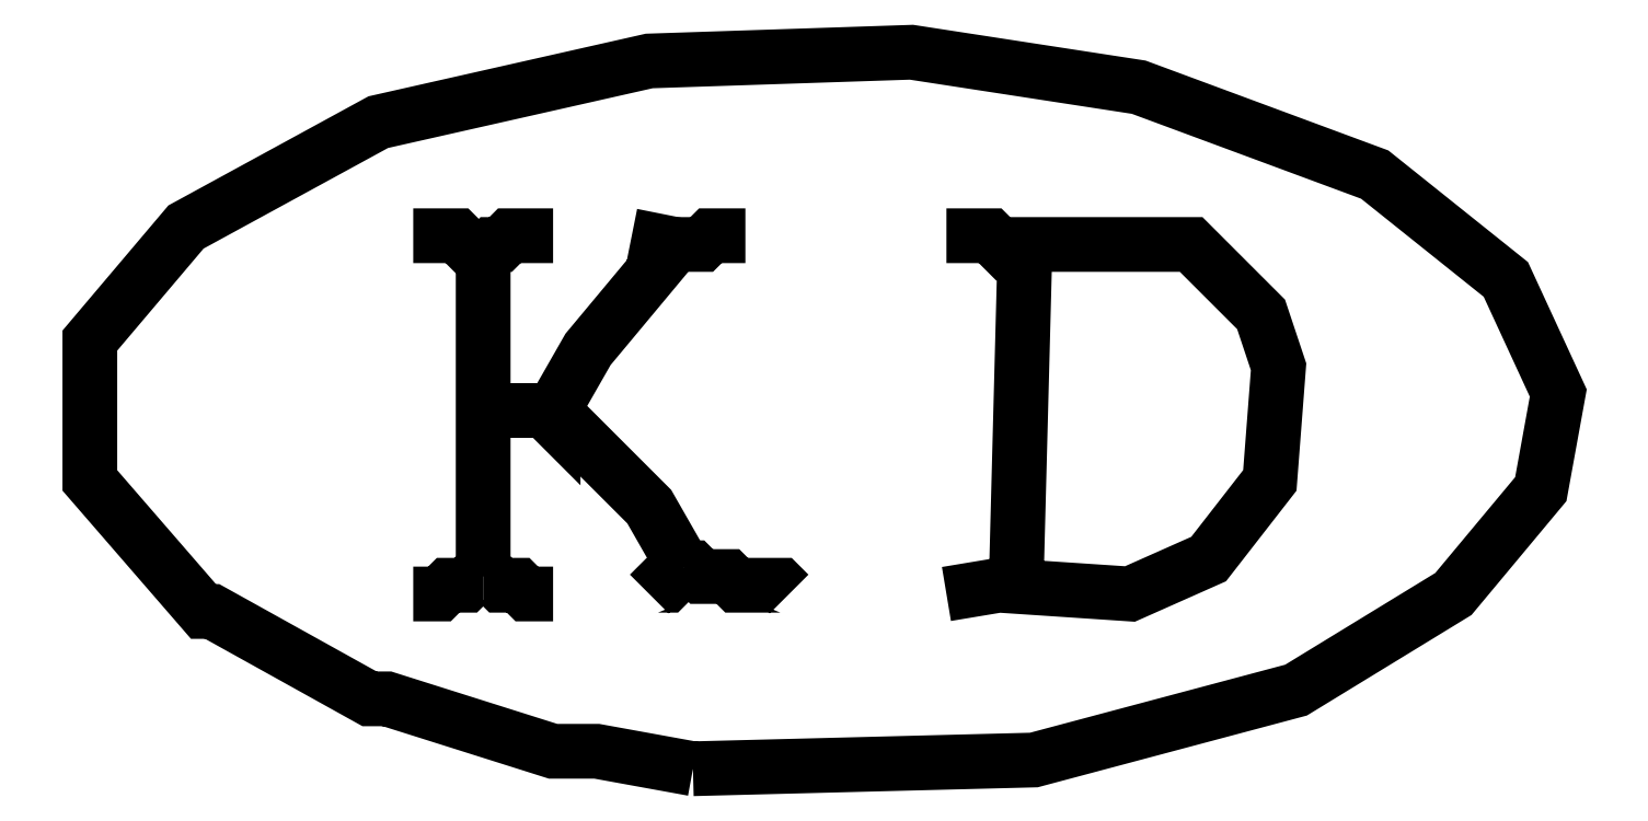
<metadata>
{"format":"dxf","ext":"dxf","renderer":"ezdxf+matplotlib","layout":"modelspace","background":"white","min_lineweight":24,"dpi":150}
</metadata>
<code>
0
SECTION
2
ENTITIES
0
POLYLINE
8
R2V
66
1
70
8
0
VERTEX
8
R2V
70
32
10
3.056
20
2.056
30
0
0
VERTEX
8
R2V
70
32
10
3.056
20
4.111
30
0
0
VERTEX
8
R2V
70
32
10
3.111
20
4.167
30
0
0
VERTEX
8
R2V
70
32
10
3.167
20
4.167
30
0
0
VERTEX
8
R2V
70
32
10
3.222
20
4.222
30
0
0
VERTEX
8
R2V
70
32
10
3.5
20
4.222
30
0
0
SEQEND
0
POLYLINE
8
R2V
66
1
70
8
0
VERTEX
8
R2V
70
32
10
3.056
20
2.056
30
0
0
VERTEX
8
R2V
70
32
10
3.111
20
2.056
30
0
0
VERTEX
8
R2V
70
32
10
3.167
20
2
30
0
0
VERTEX
8
R2V
70
32
10
3.278
20
2
30
0
0
VERTEX
8
R2V
70
32
10
3.333
20
1.944
30
0
0
VERTEX
8
R2V
70
32
10
3.5
20
1.944
30
0
0
SEQEND
0
POLYLINE
8
R2V
66
1
70
8
0
VERTEX
8
R2V
70
32
10
3.056
20
2.056
30
0
0
VERTEX
8
R2V
70
32
10
3
20
2.056
30
0
0
VERTEX
8
R2V
70
32
10
2.944
20
2
30
0
0
VERTEX
8
R2V
70
32
10
2.833
20
2
30
0
0
VERTEX
8
R2V
70
32
10
2.778
20
1.944
30
0
0
VERTEX
8
R2V
70
32
10
2.611
20
1.944
30
0
0
SEQEND
0
POLYLINE
8
R2V
66
1
70
8
0
VERTEX
8
R2V
70
32
10
6.444
20
2.056
30
0
0
VERTEX
8
R2V
70
32
10
6.5
20
4.167
30
0
0
VERTEX
8
R2V
70
32
10
7.556
20
4.167
30
0
0
VERTEX
8
R2V
70
32
10
8
20
3.722
30
0
0
VERTEX
8
R2V
70
32
10
8.111
20
3.389
30
0
0
VERTEX
8
R2V
70
32
10
8.056
20
2.667
30
0
0
VERTEX
8
R2V
70
32
10
7.667
20
2.167
30
0
0
VERTEX
8
R2V
70
32
10
7.167
20
1.944
30
0
0
VERTEX
8
R2V
70
32
10
6.333
20
2
30
0
0
VERTEX
8
R2V
70
32
10
6
20
1.944
30
0
0
SEQEND
0
POLYLINE
8
R2V
66
1
70
8
0
VERTEX
8
R2V
70
32
10
6.444
20
2.056
30
0
0
VERTEX
8
R2V
70
32
10
6.5
20
2.056
30
0
0
SEQEND
0
POLYLINE
8
R2V
66
1
70
8
0
VERTEX
8
R2V
70
32
10
4.333
20
2.111
30
0
0
VERTEX
8
R2V
70
32
10
4.111
20
2.5
30
0
0
VERTEX
8
R2V
70
32
10
3.5
20
3.111
30
0
0
VERTEX
8
R2V
70
32
10
3.722
20
3.5
30
0
0
VERTEX
8
R2V
70
32
10
4.278
20
4.167
30
0
0
VERTEX
8
R2V
70
32
10
4
20
4.222
30
0
0
SEQEND
0
POLYLINE
8
R2V
66
1
70
8
0
VERTEX
8
R2V
70
32
10
4.333
20
2.111
30
0
0
VERTEX
8
R2V
70
32
10
4.389
20
2.111
30
0
0
VERTEX
8
R2V
70
32
10
4.444
20
2.056
30
0
0
VERTEX
8
R2V
70
32
10
4.611
20
2.056
30
0
0
VERTEX
8
R2V
70
32
10
4.667
20
2
30
0
0
VERTEX
8
R2V
70
32
10
4.944
20
2
30
0
0
VERTEX
8
R2V
70
32
10
5
20
1.944
30
0
0
SEQEND
0
POLYLINE
8
R2V
66
1
70
8
0
VERTEX
8
R2V
70
32
10
4.333
20
2.111
30
0
0
VERTEX
8
R2V
70
32
10
4.278
20
2.056
30
0
0
VERTEX
8
R2V
70
32
10
4.222
20
2
30
0
0
VERTEX
8
R2V
70
32
10
4.167
20
2
30
0
0
VERTEX
8
R2V
70
32
10
4.111
20
1.944
30
0
0
SEQEND
0
POLYLINE
8
R2V
66
1
70
8
0
VERTEX
8
R2V
70
32
10
3.056
20
3.111
30
0
0
VERTEX
8
R2V
70
32
10
3.444
20
3.111
30
0
0
VERTEX
8
R2V
70
32
10
3.5
20
3.056
30
0
0
VERTEX
8
R2V
70
32
10
3.5
20
3.111
30
0
0
SEQEND
0
POLYLINE
8
R2V
66
1
70
8
0
VERTEX
8
R2V
70
32
10
3.056
20
4.111
30
0
0
VERTEX
8
R2V
70
32
10
3
20
4.111
30
0
0
VERTEX
8
R2V
70
32
10
2.944
20
4.167
30
0
0
VERTEX
8
R2V
70
32
10
2.889
20
4.222
30
0
0
VERTEX
8
R2V
70
32
10
2.611
20
4.222
30
0
0
SEQEND
0
POLYLINE
8
R2V
66
1
70
8
0
VERTEX
8
R2V
70
32
10
3.056
20
4.111
30
0
0
VERTEX
8
R2V
70
32
10
3
20
4.167
30
0
0
SEQEND
0
POLYLINE
8
R2V
66
1
70
8
0
VERTEX
8
R2V
70
32
10
6.444
20
4.111
30
0
0
VERTEX
8
R2V
70
32
10
6.389
20
4.111
30
0
0
VERTEX
8
R2V
70
32
10
6.333
20
4.167
30
0
0
VERTEX
8
R2V
70
32
10
6.278
20
4.222
30
0
0
VERTEX
8
R2V
70
32
10
6
20
4.222
30
0
0
SEQEND
0
POLYLINE
8
R2V
66
1
70
8
0
VERTEX
8
R2V
70
32
10
6.444
20
4.111
30
0
0
VERTEX
8
R2V
70
32
10
6.389
20
4.167
30
0
0
SEQEND
0
POLYLINE
8
R2V
66
1
70
8
0
VERTEX
8
R2V
70
32
10
4.278
20
4.167
30
0
0
VERTEX
8
R2V
70
32
10
4.444
20
4.167
30
0
0
VERTEX
8
R2V
70
32
10
4.5
20
4.222
30
0
0
VERTEX
8
R2V
70
32
10
4.722
20
4.222
30
0
0
SEQEND
0
POLYLINE
8
R2V
66
1
70
8
0
VERTEX
8
R2V
70
32
10
4.278
20
4.167
30
0
0
VERTEX
8
R2V
70
32
10
4.222
20
4.167
30
0
0
SEQEND
0
POLYLINE
8
R2V
66
1
70
8
0
VERTEX
8
R2V
70
32
10
4.389
20
0.8333
30
0
0
VERTEX
8
R2V
70
32
10
6.556
20
0.8889
30
0
0
VERTEX
8
R2V
70
32
10
8.222
20
1.333
30
0
0
VERTEX
8
R2V
70
32
10
9.222
20
1.944
30
0
0
VERTEX
8
R2V
70
32
10
9.778
20
2.611
30
0
0
VERTEX
8
R2V
70
32
10
9.889
20
3.222
30
0
0
VERTEX
8
R2V
70
32
10
9.556
20
3.944
30
0
0
VERTEX
8
R2V
70
32
10
8.722
20
4.611
30
0
0
VERTEX
8
R2V
70
32
10
7.222
20
5.167
30
0
0
VERTEX
8
R2V
70
32
10
5.778
20
5.389
30
0
0
VERTEX
8
R2V
70
32
10
4.111
20
5.333
30
0
0
VERTEX
8
R2V
70
32
10
2.389
20
4.944
30
0
0
VERTEX
8
R2V
70
32
10
1.167
20
4.278
30
0
0
VERTEX
8
R2V
70
32
10
0.5556
20
3.556
30
0
0
VERTEX
8
R2V
70
32
10
0.5556
20
2.667
30
0
0
VERTEX
8
R2V
70
32
10
1.278
20
1.833
30
0
0
VERTEX
8
R2V
70
32
10
1.333
20
1.833
30
0
0
VERTEX
8
R2V
70
32
10
2.333
20
1.278
30
0
0
VERTEX
8
R2V
70
32
10
2.444
20
1.278
30
0
0
VERTEX
8
R2V
70
32
10
3.5
20
0.9444
30
0
0
VERTEX
8
R2V
70
32
10
3.778
20
0.9444
30
0
0
VERTEX
8
R2V
70
32
10
4.389
20
0.8333
30
0
0
SEQEND
0
ENDSEC
0
EOF

</code>
